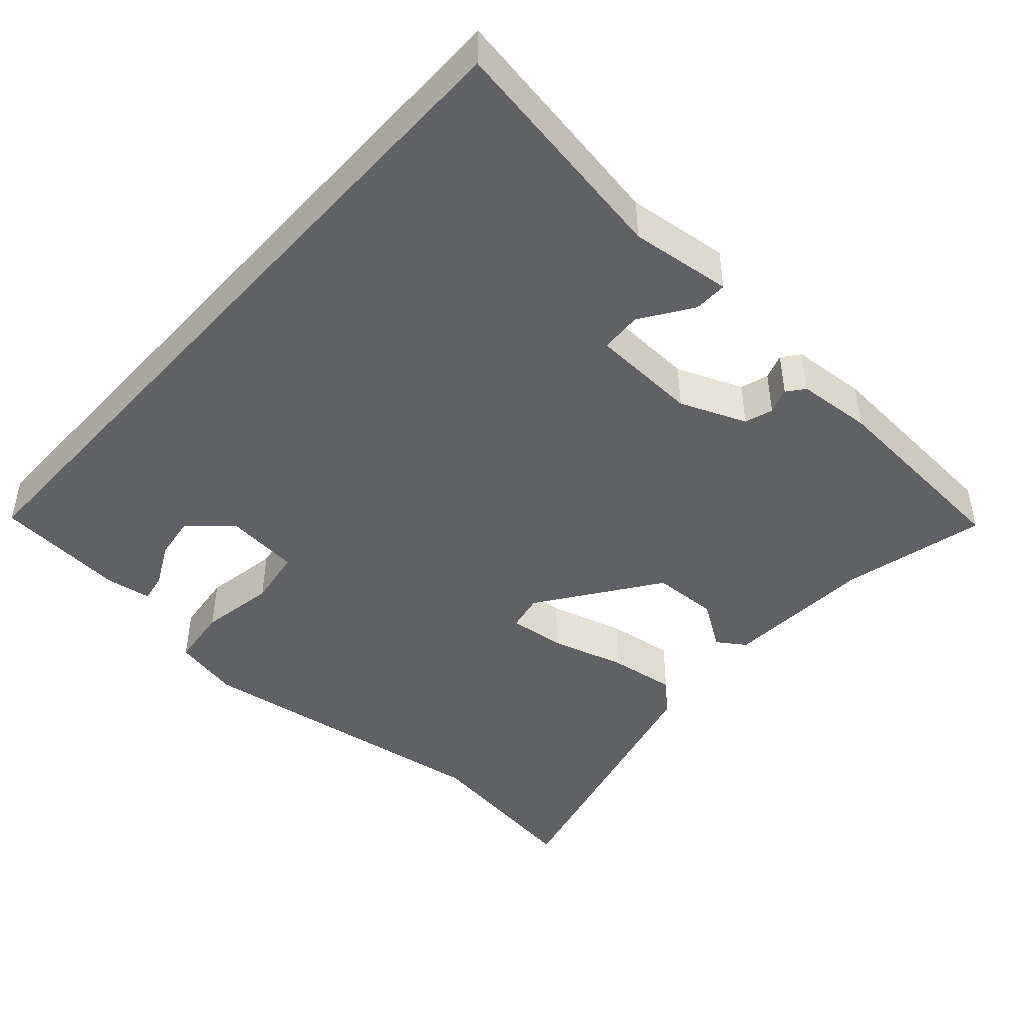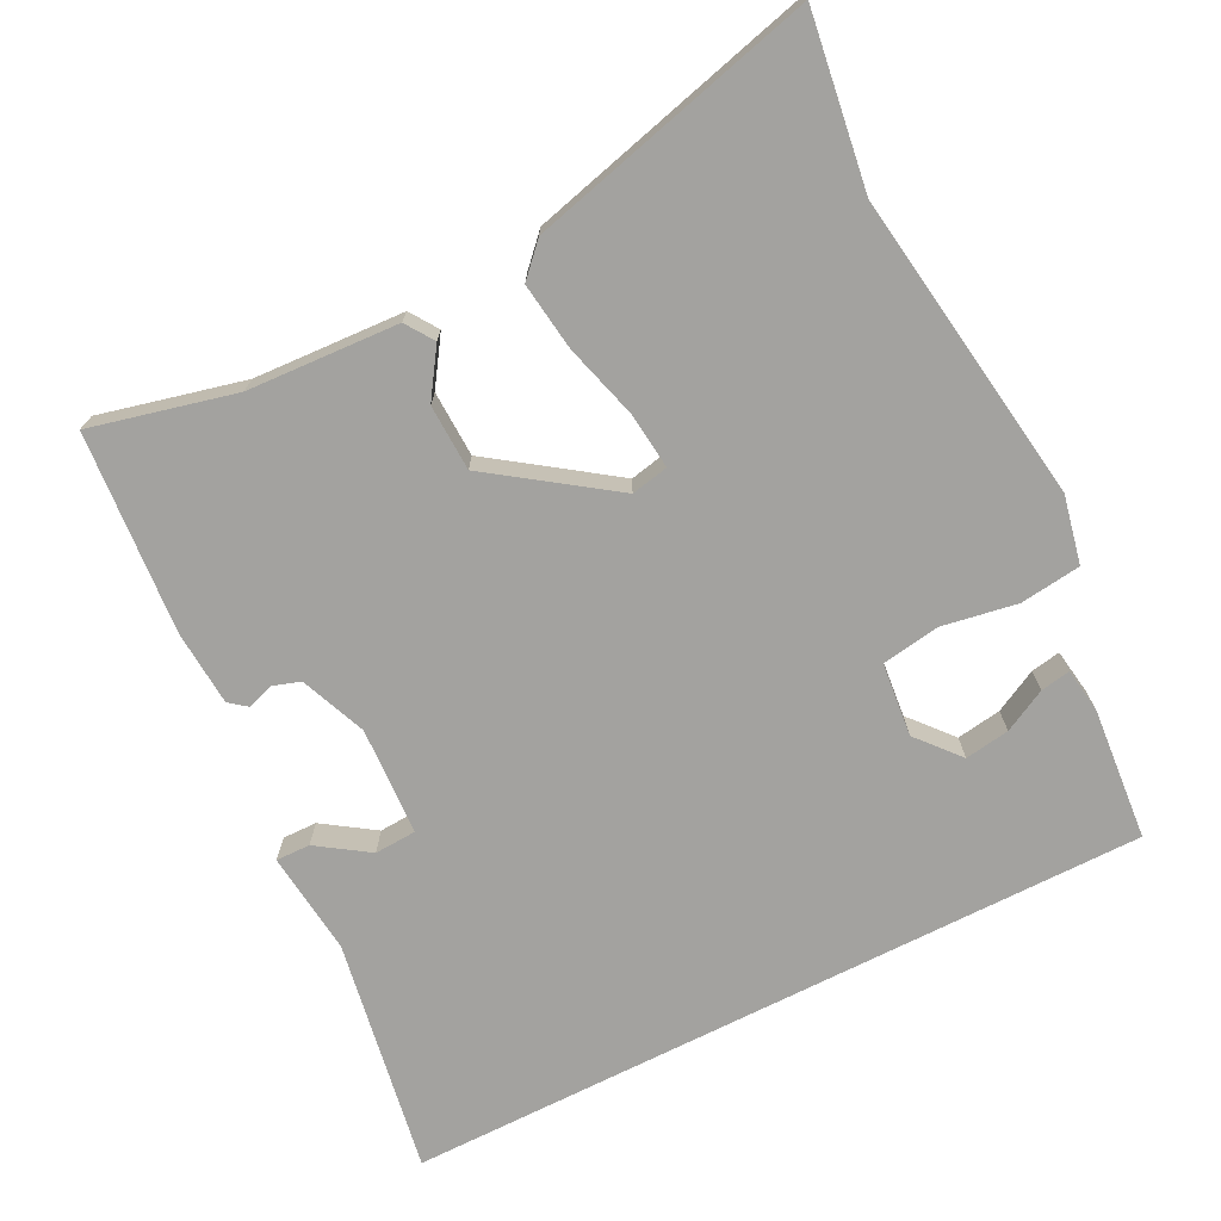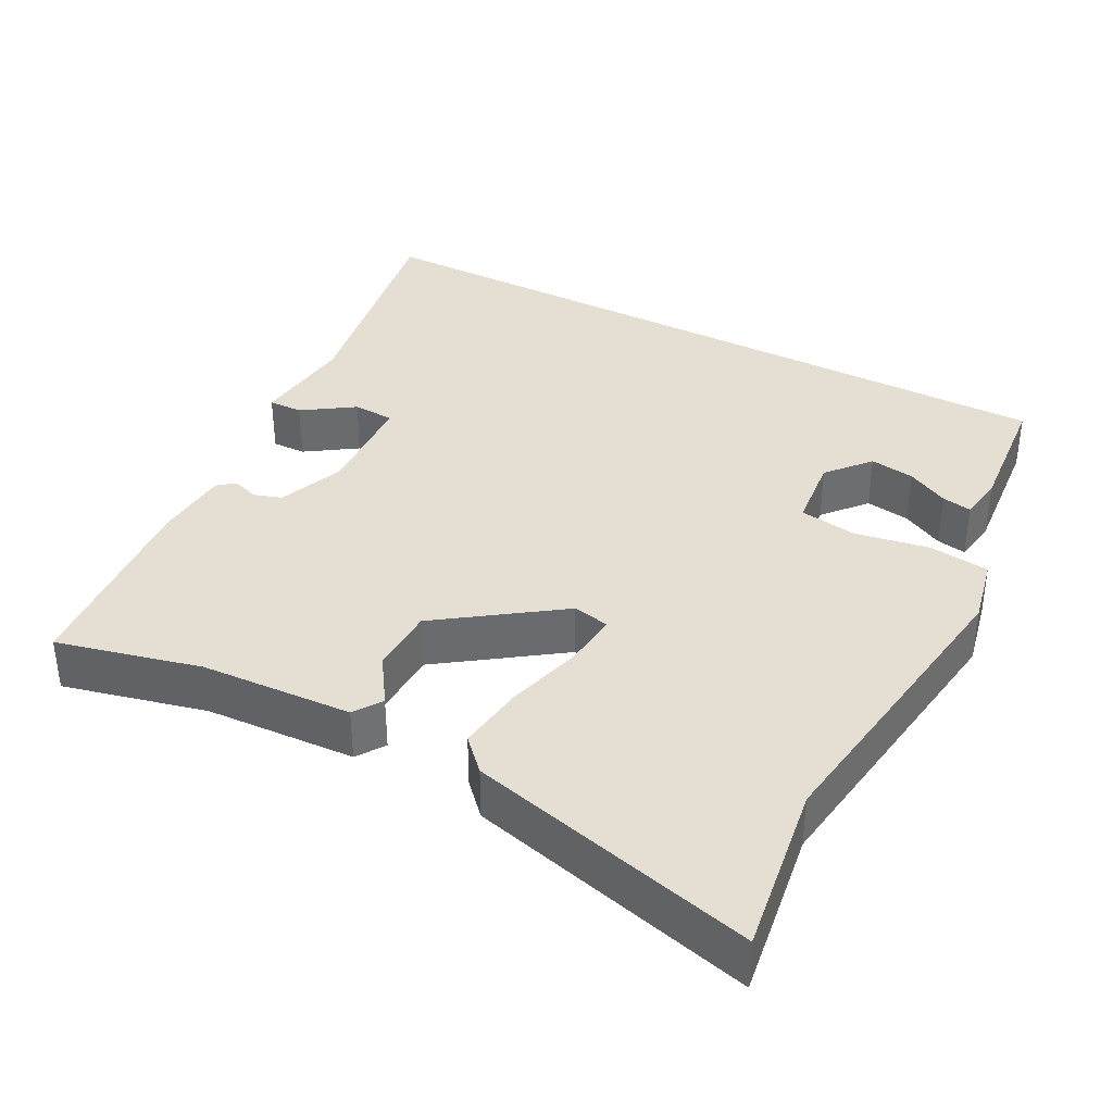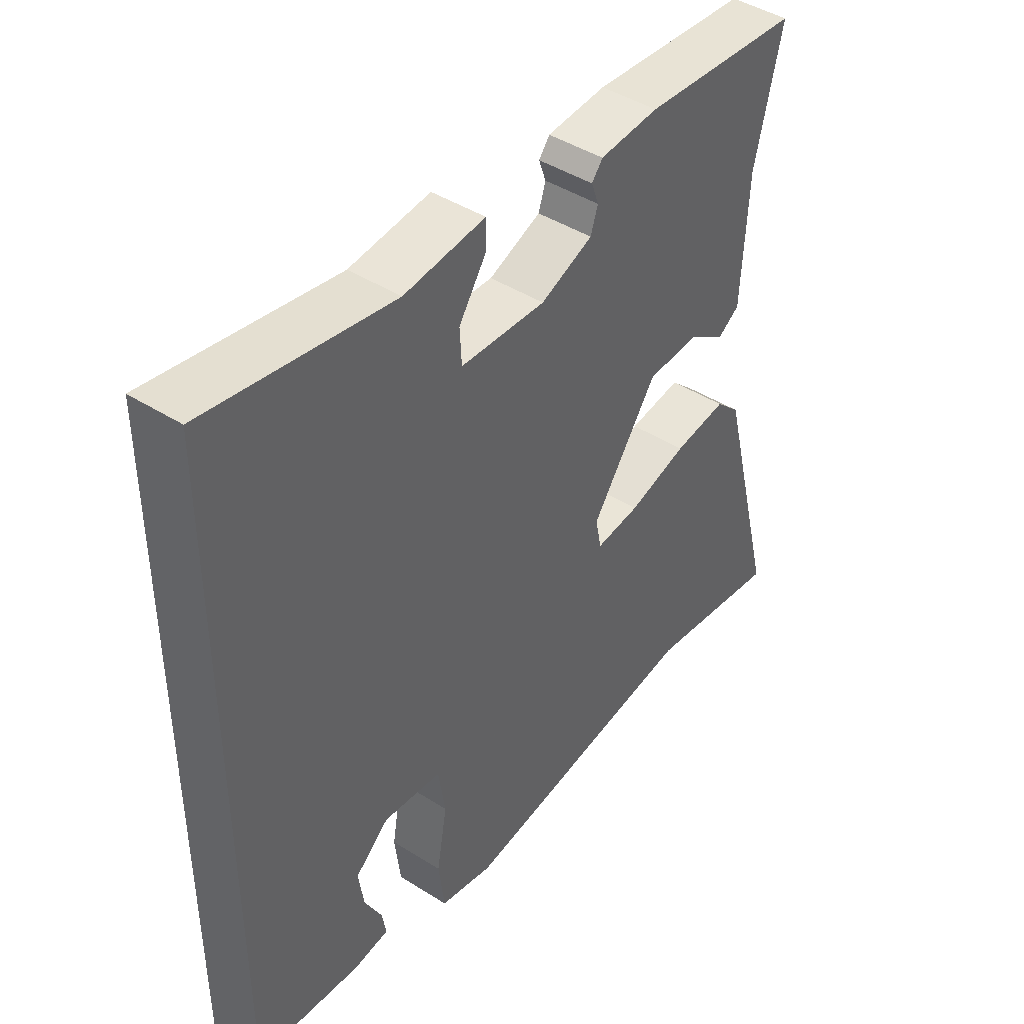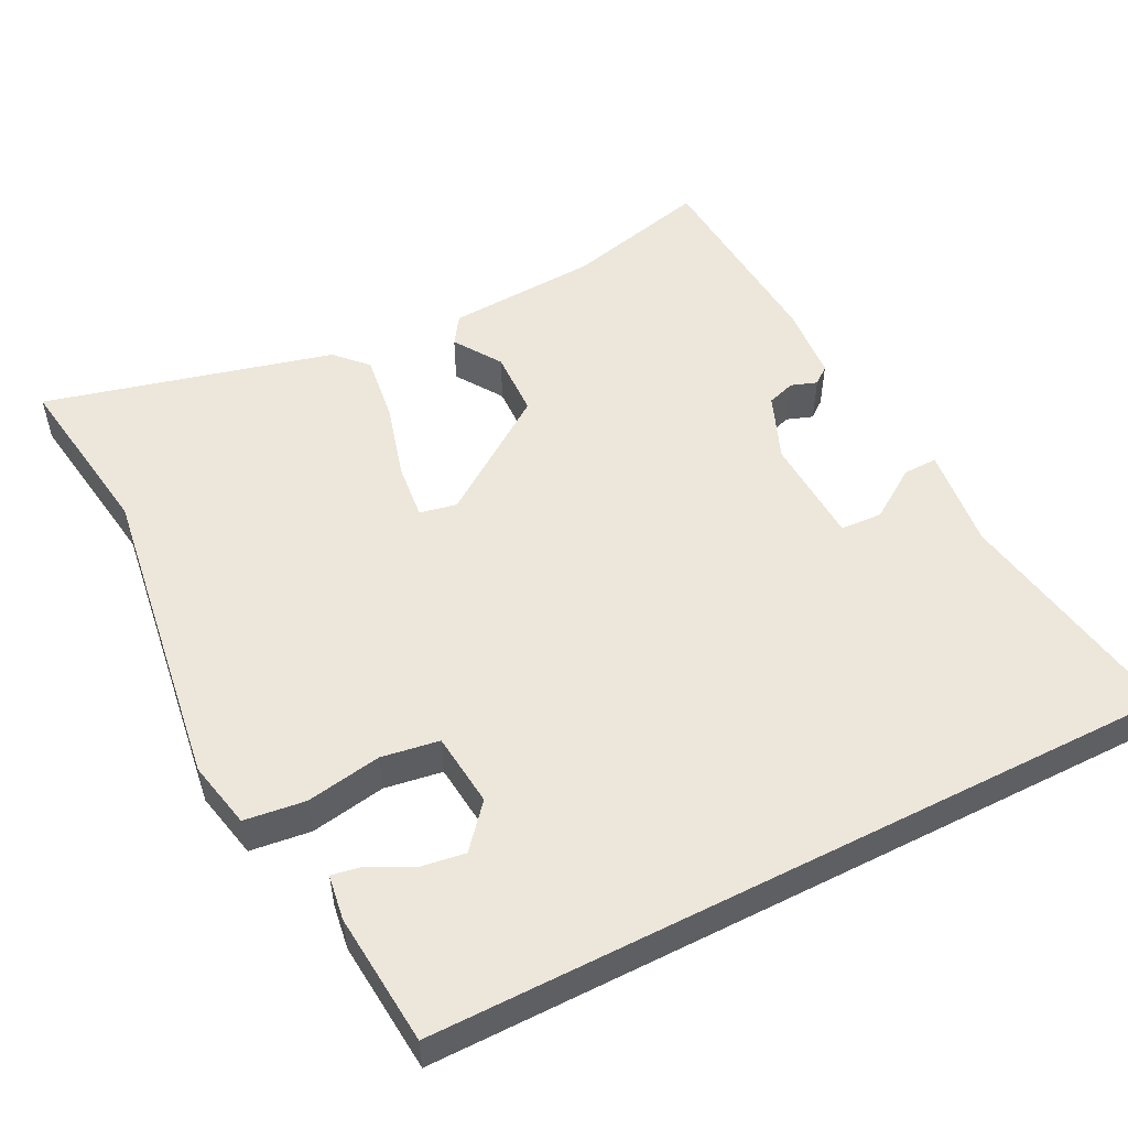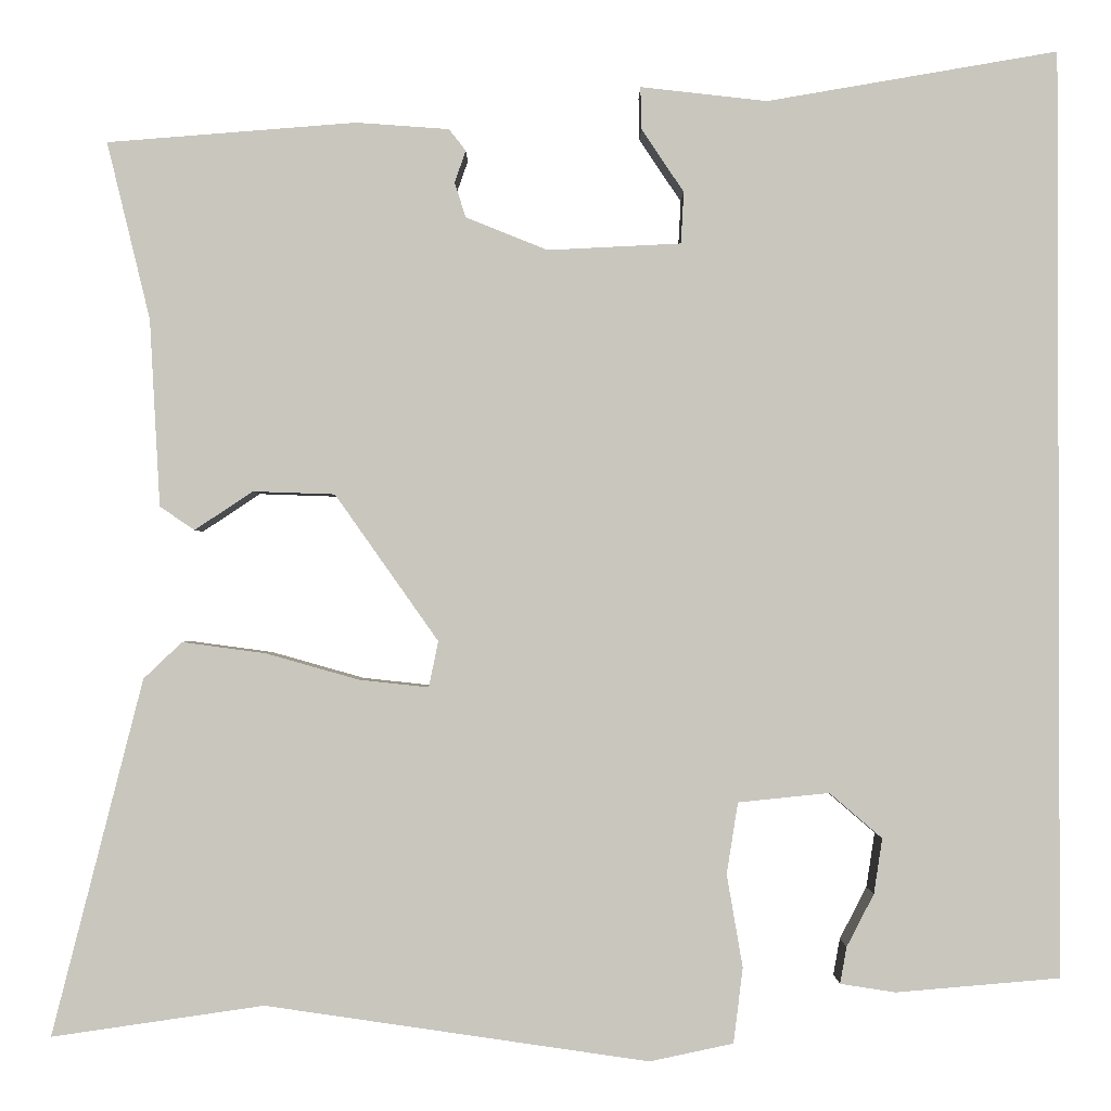
<metadata>
{"format":"obj","ext":"obj","renderer":"f3d","projection":"perspective","resolution":1024,"background":"white","views":[{"elev":-45.4,"azim":-41.9,"up":"+Y"},{"elev":-72.5,"azim":116.8,"up":"+Y"},{"elev":37.1,"azim":117.7,"up":"+Y"},{"elev":43.7,"azim":-53.2,"up":"+Z"},{"elev":52.8,"azim":-116.9,"up":"+Y"},{"elev":-0.9,"azim":-180.0,"up":"+Z"}]}
</metadata>
<code>
v -0.5 0.07 0.537
v -0.191 0.07 0.484
v -0.056 0.07 0.499
v -0.057 0.07 0.454
v -0.102 0.07 0.387
v -0.099 0.07 0.332
v 0.043 0.07 0.325
v 0.13 0.07 0.36
v 0.142 0.07 0.397
v 0.13 0.07 0.431
v 0.148 0.07 0.454
v 0.247 0.07 0.461
v 0.512 0.07 0.44
v 0.466 0.07 0.251
v 0.455 0.07 0.052
v 0.418 0.07 0.027
v 0.356 0.07 0.068
v 0.269 0.07 0.065
v 0.159 0.07 -0.091
v 0.169 0.07 -0.14
v 0.243 0.07 -0.132
v 0.342 0.07 -0.104
v 0.431 0.07 -0.092
v 0.472 0.07 -0.131
v 0.569 0.07 -0.51
v 0.343 0.07 -0.477
v -0.065 0.07 -0.536
v -0.154 0.07 -0.517
v -0.164 0.07 -0.437
v -0.147 0.07 -0.338
v -0.159 0.07 -0.262
v -0.256 0.07 -0.252
v -0.312 0.07 -0.3
v -0.303 0.07 -0.359
v -0.274 0.07 -0.415
v -0.267 0.07 -0.454
v -0.326 0.07 -0.463
v -0.5 0.07 -0.448
v -0.5 0 0.537
v -0.191 0 0.484
v -0.056 0 0.499
v -0.057 0 0.454
v -0.102 0 0.387
v -0.099 0 0.332
v 0.043 0 0.325
v 0.13 0 0.36
v 0.142 0 0.397
v 0.13 0 0.431
v 0.148 0 0.454
v 0.247 0 0.461
v 0.512 0 0.44
v 0.466 0 0.251
v 0.455 0 0.052
v 0.418 0 0.027
v 0.356 0 0.068
v 0.269 0 0.065
v 0.159 0 -0.091
v 0.169 0 -0.14
v 0.243 0 -0.132
v 0.342 0 -0.104
v 0.431 0 -0.092
v 0.472 0 -0.131
v 0.569 0 -0.51
v 0.343 0 -0.477
v -0.065 0 -0.536
v -0.154 0 -0.517
v -0.164 0 -0.437
v -0.147 0 -0.338
v -0.159 0 -0.262
v -0.256 0 -0.252
v -0.312 0 -0.3
v -0.303 0 -0.359
v -0.274 0 -0.415
v -0.267 0 -0.454
v -0.326 0 -0.463
v -0.5 0 -0.448
f 36 37 38
f 35 36 38
f 34 35 38
f 33 34 38 1
f 32 33 1 2
f 31 32 2
f 30 31 2
f 28 29 30
f 27 28 30
f 26 27 30
f 25 26 30
f 24 25 30
f 23 24 30
f 22 23 30
f 21 22 30
f 20 21 30
f 19 20 30
f 18 19 30
f 14 15 16 17
f 14 17 18
f 13 14 18
f 12 13 18
f 11 12 18
f 10 11 18
f 9 10 18
f 8 9 18
f 7 8 18 30
f 2 3 4 5
f 2 5 6
f 30 2 6
f 6 7 30
f 76 75 74
f 76 74 73
f 76 73 72
f 39 76 72 71
f 40 39 71 70
f 40 70 69
f 40 69 68
f 68 67 66
f 68 66 65
f 68 65 64
f 68 64 63
f 68 63 62
f 68 62 61
f 68 61 60
f 68 60 59
f 68 59 58
f 68 58 57
f 68 57 56
f 55 54 53 52
f 56 55 52
f 56 52 51
f 56 51 50
f 56 50 49
f 56 49 48
f 56 48 47
f 56 47 46
f 68 56 46 45
f 43 42 41 40
f 44 43 40
f 44 40 68
f 68 45 44
f 1 39 40 2
f 2 40 41 3
f 3 41 42 4
f 4 42 43 5
f 5 43 44 6
f 6 44 45 7
f 7 45 46 8
f 8 46 47 9
f 9 47 48 10
f 10 48 49 11
f 11 49 50 12
f 12 50 51 13
f 13 51 52 14
f 14 52 53 15
f 15 53 54 16
f 16 54 55 17
f 17 55 56 18
f 18 56 57 19
f 19 57 58 20
f 20 58 59 21
f 21 59 60 22
f 22 60 61 23
f 23 61 62 24
f 24 62 63 25
f 25 63 64 26
f 26 64 65 27
f 27 65 66 28
f 28 66 67 29
f 29 67 68 30
f 30 68 69 31
f 31 69 70 32
f 32 70 71 33
f 33 71 72 34
f 34 72 73 35
f 35 73 74 36
f 36 74 75 37
f 37 75 76 38
f 38 76 39 1

</code>
